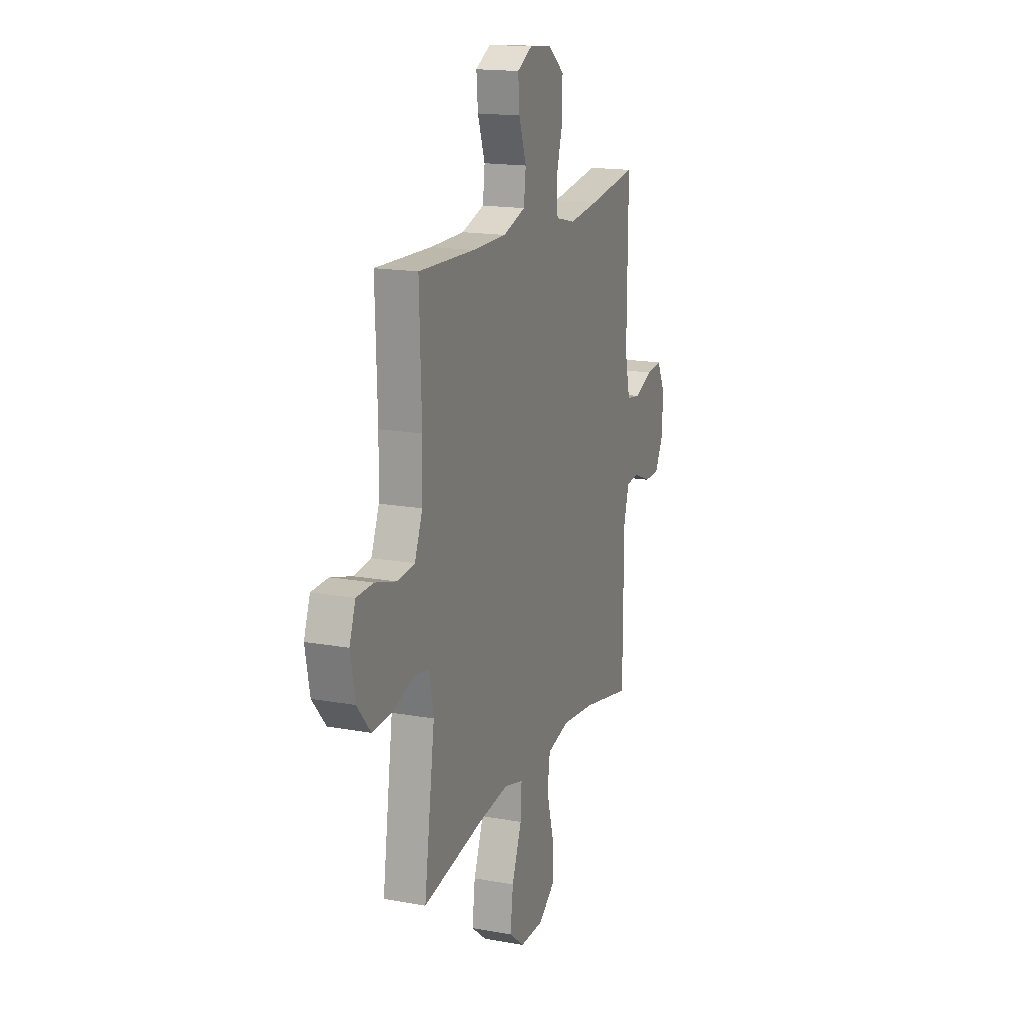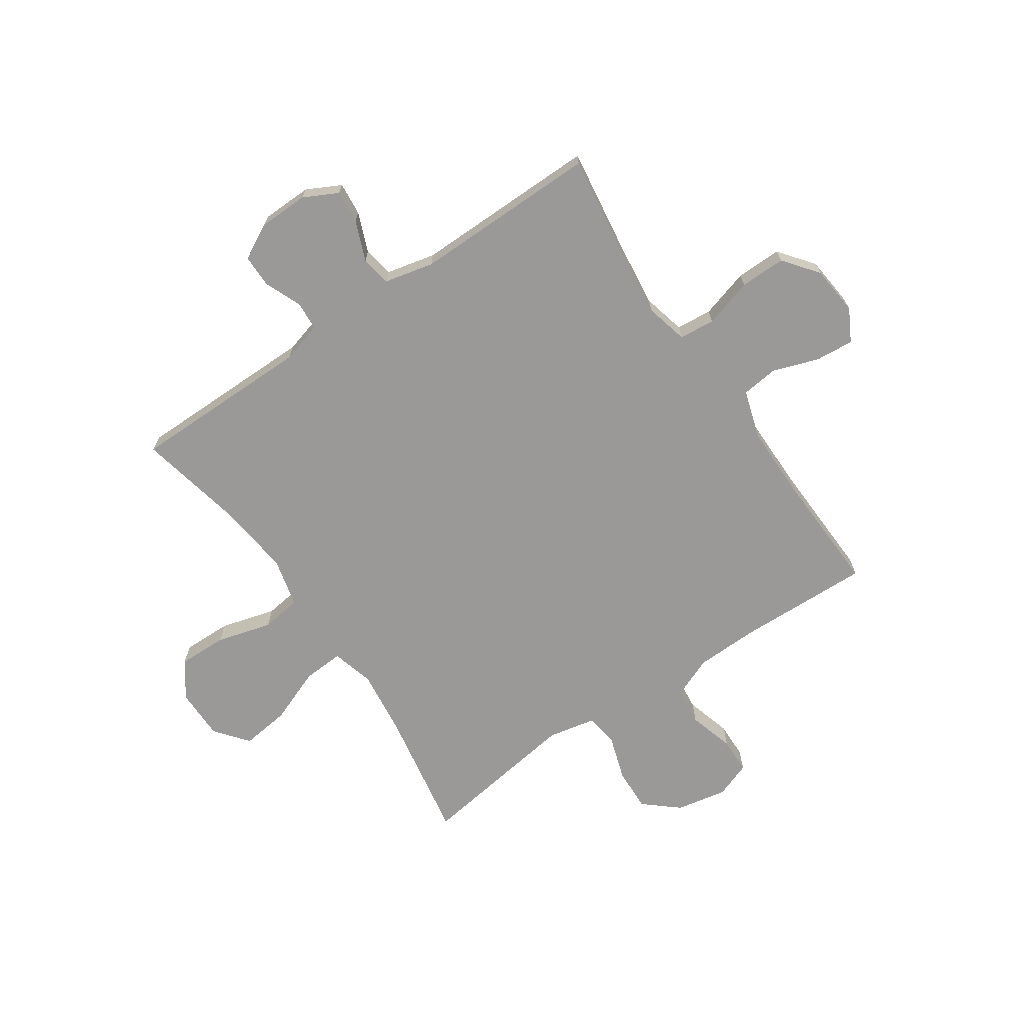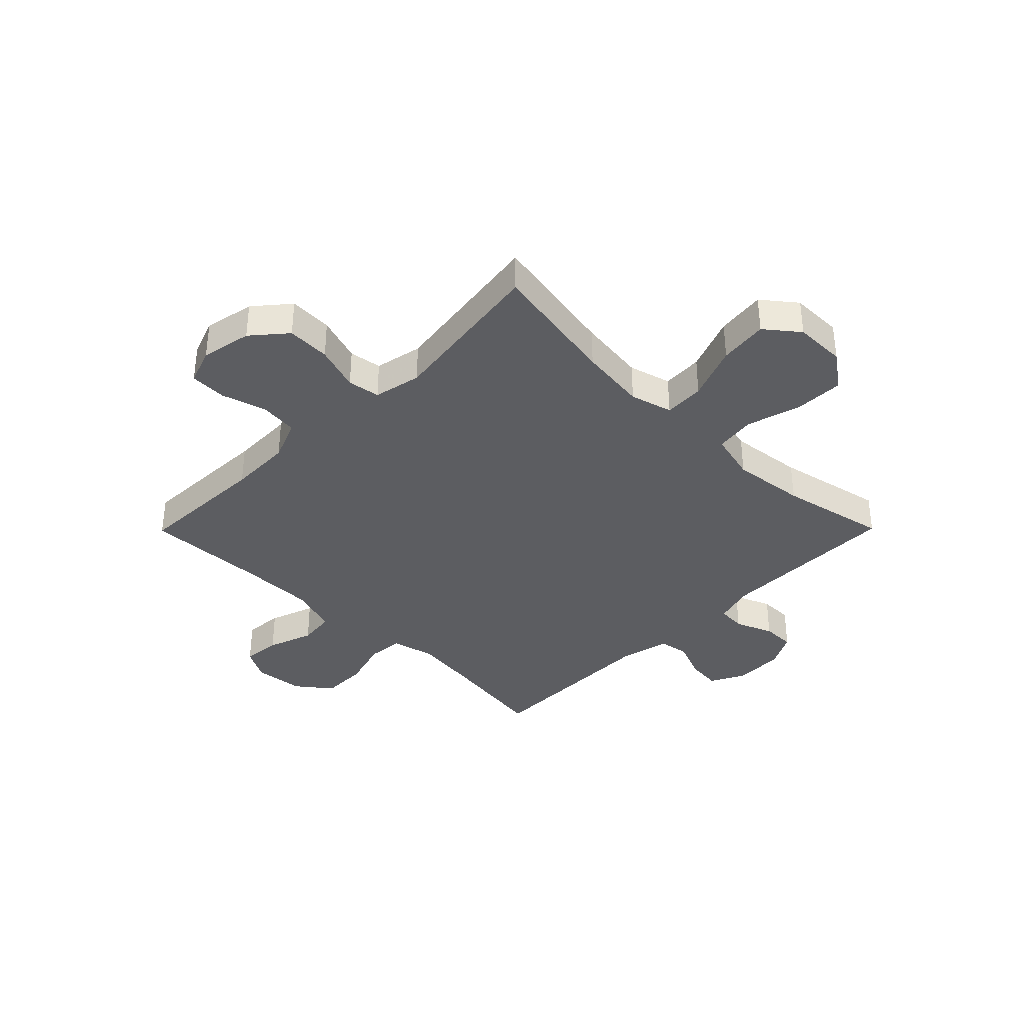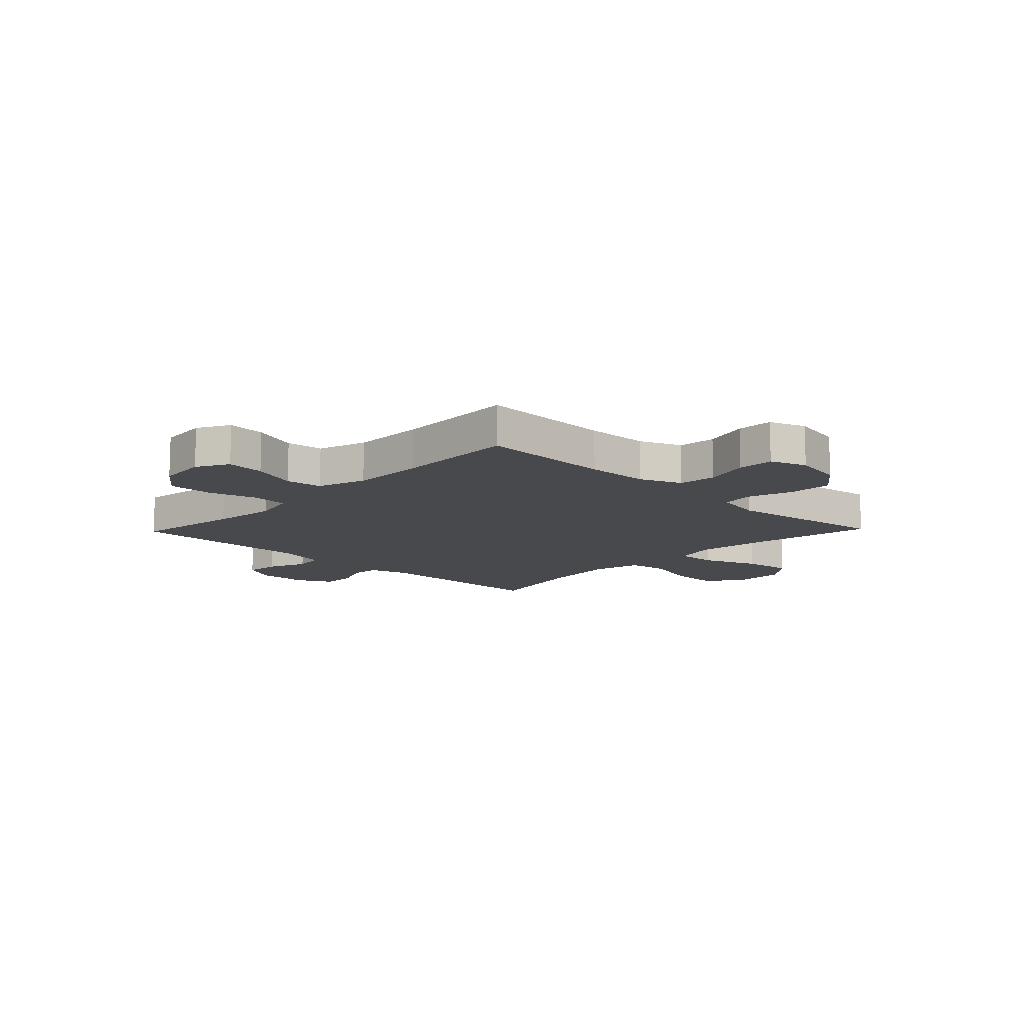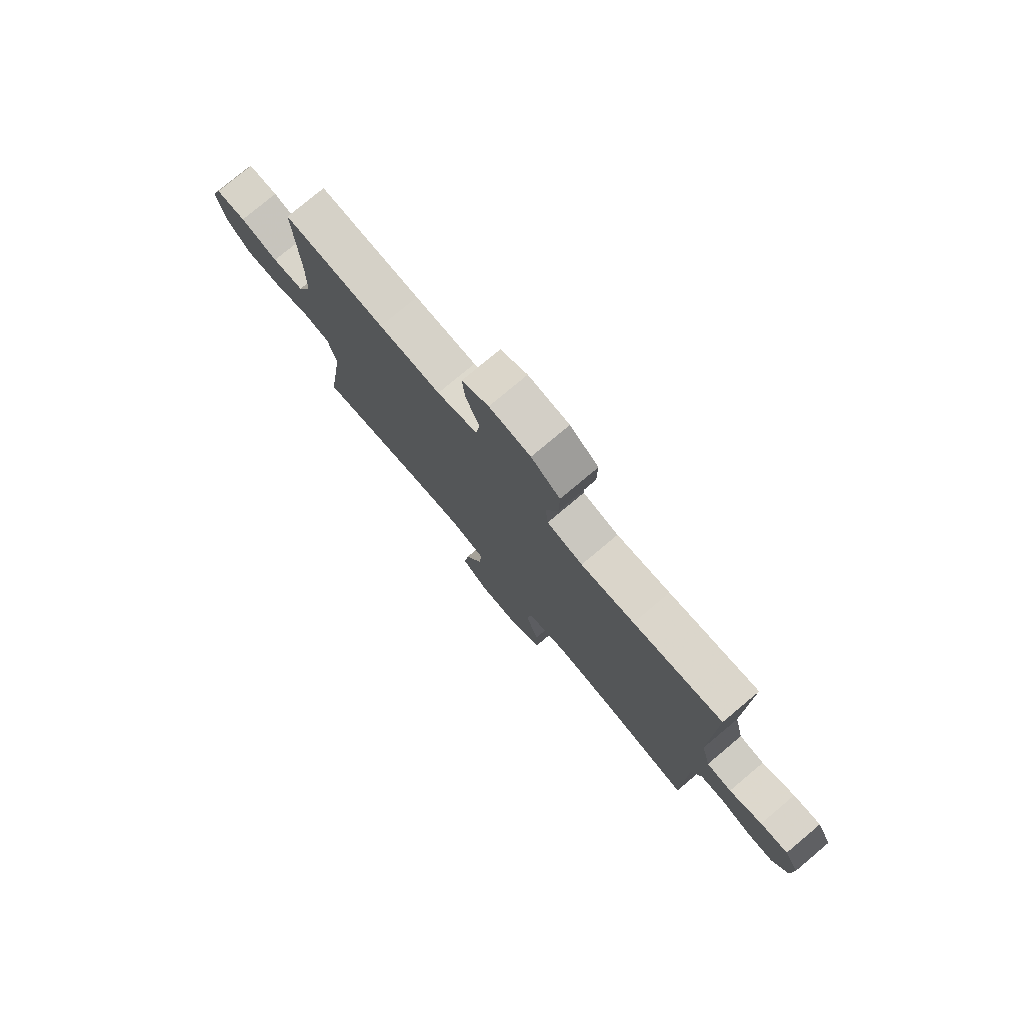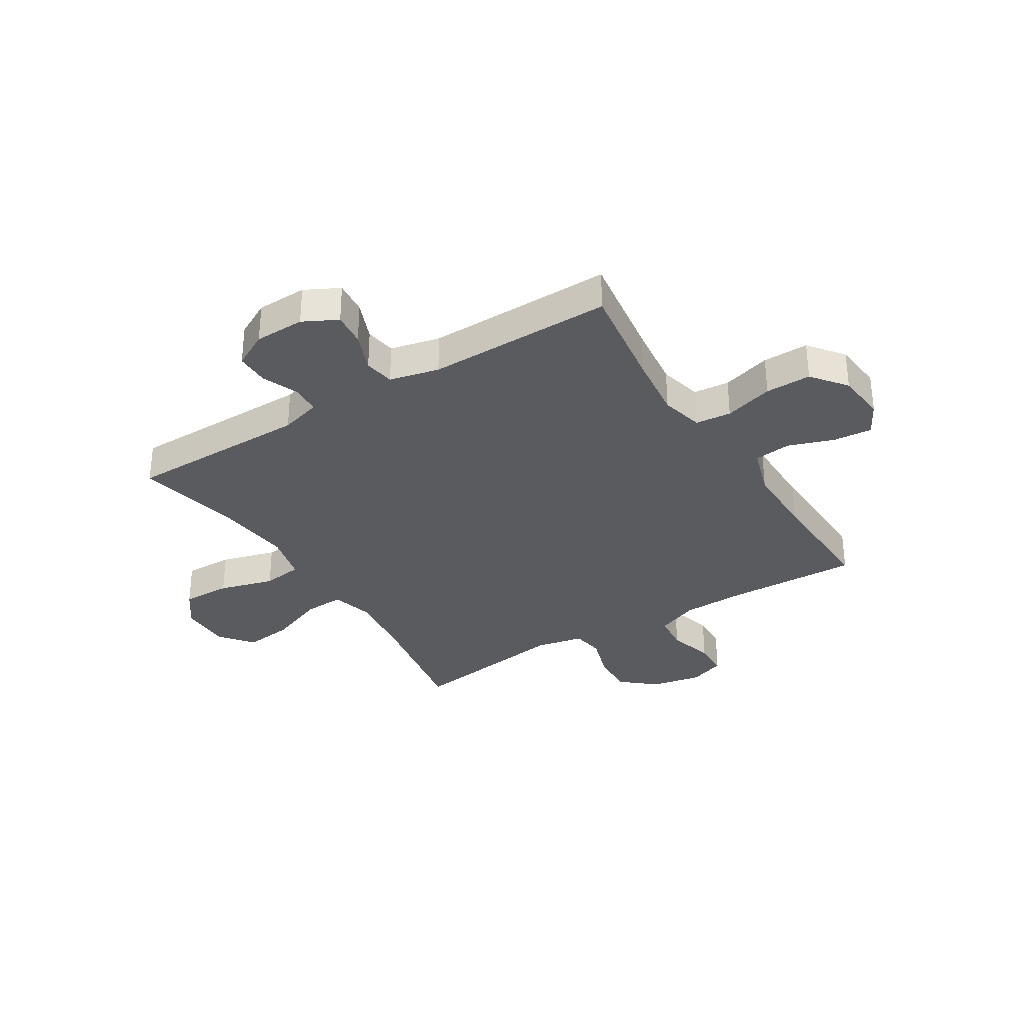
<metadata>
{"format":"obj","ext":"obj","renderer":"f3d","projection":"perspective","resolution":1024,"background":"white","views":[{"elev":16.7,"azim":110.2,"up":"+Z"},{"elev":-69.1,"azim":-55.7,"up":"+Y"},{"elev":-36.6,"azim":135.3,"up":"+Y"},{"elev":-12.0,"azim":46.1,"up":"+Y"},{"elev":78.0,"azim":-130.0,"up":"+Z"},{"elev":-32.8,"azim":-58.1,"up":"+Y"}]}
</metadata>
<code>
v 0.5 0.07 -0.5
v 0.263 0.07 -0.458
v 0.14 0.07 -0.443
v 0.063 0.07 -0.464
v 0.067 0.07 -0.538
v 0.106 0.07 -0.638
v 0.117 0.07 -0.727
v 0.057 0.07 -0.775
v -0.037 0.07 -0.775
v -0.102 0.07 -0.728
v -0.1 0.07 -0.639
v -0.072 0.07 -0.539
v -0.082 0.07 -0.466
v -0.171 0.07 -0.444
v -0.305 0.07 -0.459
v -0.5 0.07 -0.5
v -0.501 0.07 -0.168
v -0.522 0.07 -0.094
v -0.574 0.07 -0.09
v -0.642 0.07 -0.118
v -0.702 0.07 -0.118
v -0.736 0.07 -0.054
v -0.738 0.07 0.037
v -0.706 0.07 0.099
v -0.645 0.07 0.093
v -0.573 0.07 0.064
v -0.518 0.07 0.073
v -0.497 0.07 0.163
v -0.5 0.07 0.5
v -0.304 0.07 0.472
v -0.187 0.07 0.458
v -0.109 0.07 0.477
v -0.103 0.07 0.542
v -0.129 0.07 0.631
v -0.13 0.07 0.714
v -0.067 0.07 0.763
v 0.023 0.07 0.772
v 0.082 0.07 0.74
v 0.076 0.07 0.67
v 0.047 0.07 0.587
v 0.055 0.07 0.52
v 0.144 0.07 0.492
v 0.279 0.07 0.492
v 0.5 0.07 0.5
v 0.492 0.07 0.257
v 0.495 0.07 0.143
v 0.526 0.07 0.067
v 0.595 0.07 0.06
v 0.678 0.07 0.084
v 0.744 0.07 0.082
v 0.768 0.07 0.016
v 0.75 0.07 -0.076
v 0.697 0.07 -0.138
v 0.618 0.07 -0.135
v 0.535 0.07 -0.108
v 0.476 0.07 -0.117
v 0.458 0.07 -0.204
v 0.5 0 -0.5
v 0.263 0 -0.458
v 0.14 0 -0.443
v 0.063 0 -0.464
v 0.067 0 -0.538
v 0.106 0 -0.638
v 0.117 0 -0.727
v 0.057 0 -0.775
v -0.037 0 -0.775
v -0.102 0 -0.728
v -0.1 0 -0.639
v -0.072 0 -0.539
v -0.082 0 -0.466
v -0.171 0 -0.444
v -0.305 0 -0.459
v -0.5 0 -0.5
v -0.501 0 -0.168
v -0.522 0 -0.094
v -0.574 0 -0.09
v -0.642 0 -0.118
v -0.702 0 -0.118
v -0.736 0 -0.054
v -0.738 0 0.037
v -0.706 0 0.099
v -0.645 0 0.093
v -0.573 0 0.064
v -0.518 0 0.073
v -0.497 0 0.163
v -0.5 0 0.5
v -0.304 0 0.472
v -0.187 0 0.458
v -0.109 0 0.477
v -0.103 0 0.542
v -0.129 0 0.631
v -0.13 0 0.714
v -0.067 0 0.763
v 0.023 0 0.772
v 0.082 0 0.74
v 0.076 0 0.67
v 0.047 0 0.587
v 0.055 0 0.52
v 0.144 0 0.492
v 0.279 0 0.492
v 0.5 0 0.5
v 0.492 0 0.257
v 0.495 0 0.143
v 0.526 0 0.067
v 0.595 0 0.06
v 0.678 0 0.084
v 0.744 0 0.082
v 0.768 0 0.016
v 0.75 0 -0.076
v 0.697 0 -0.138
v 0.618 0 -0.135
v 0.535 0 -0.108
v 0.476 0 -0.117
v 0.458 0 -0.204
f 53 54 55
f 52 53 55
f 51 52 55
f 50 51 55
f 49 50 55
f 48 49 55
f 47 48 55 56
f 46 47 56
f 45 46 56 57
f 43 44 45 57
f 38 39 40
f 37 38 40
f 36 37 40
f 35 36 40
f 34 35 40
f 33 34 40
f 32 33 40 41
f 28 29 30
f 27 28 30 31
f 24 25 26
f 23 24 26
f 22 23 26
f 21 22 26
f 20 21 26
f 19 20 26
f 18 19 26 27
f 27 31 32
f 18 27 32
f 17 18 32
f 10 11 12
f 9 10 12
f 8 9 12
f 7 8 12
f 6 7 12
f 5 6 12
f 4 5 12 13
f 3 4 13 14
f 57 1 2
f 43 57 2
f 42 43 2
f 32 41 42
f 17 32 42
f 16 17 42
f 15 16 42
f 14 15 42
f 3 14 42
f 2 3 42
f 112 111 110
f 112 110 109
f 112 109 108
f 112 108 107
f 112 107 106
f 112 106 105
f 113 112 105 104
f 113 104 103
f 114 113 103 102
f 114 102 101 100
f 97 96 95
f 97 95 94
f 97 94 93
f 97 93 92
f 97 92 91
f 97 91 90
f 98 97 90 89
f 87 86 85
f 88 87 85 84
f 83 82 81
f 83 81 80
f 83 80 79
f 83 79 78
f 83 78 77
f 83 77 76
f 84 83 76 75
f 89 88 84
f 89 84 75
f 89 75 74
f 69 68 67
f 69 67 66
f 69 66 65
f 69 65 64
f 69 64 63
f 69 63 62
f 70 69 62 61
f 71 70 61 60
f 59 58 114
f 59 114 100
f 59 100 99
f 99 98 89
f 99 89 74
f 99 74 73
f 99 73 72
f 99 72 71
f 99 71 60
f 99 60 59
f 1 58 59 2
f 2 59 60 3
f 3 60 61 4
f 4 61 62 5
f 5 62 63 6
f 6 63 64 7
f 7 64 65 8
f 8 65 66 9
f 9 66 67 10
f 10 67 68 11
f 11 68 69 12
f 12 69 70 13
f 13 70 71 14
f 14 71 72 15
f 15 72 73 16
f 16 73 74 17
f 17 74 75 18
f 18 75 76 19
f 19 76 77 20
f 20 77 78 21
f 21 78 79 22
f 22 79 80 23
f 23 80 81 24
f 24 81 82 25
f 25 82 83 26
f 26 83 84 27
f 27 84 85 28
f 28 85 86 29
f 29 86 87 30
f 30 87 88 31
f 31 88 89 32
f 32 89 90 33
f 33 90 91 34
f 34 91 92 35
f 35 92 93 36
f 36 93 94 37
f 37 94 95 38
f 38 95 96 39
f 39 96 97 40
f 40 97 98 41
f 41 98 99 42
f 42 99 100 43
f 43 100 101 44
f 44 101 102 45
f 45 102 103 46
f 46 103 104 47
f 47 104 105 48
f 48 105 106 49
f 49 106 107 50
f 50 107 108 51
f 51 108 109 52
f 52 109 110 53
f 53 110 111 54
f 54 111 112 55
f 55 112 113 56
f 56 113 114 57
f 57 114 58 1

</code>
